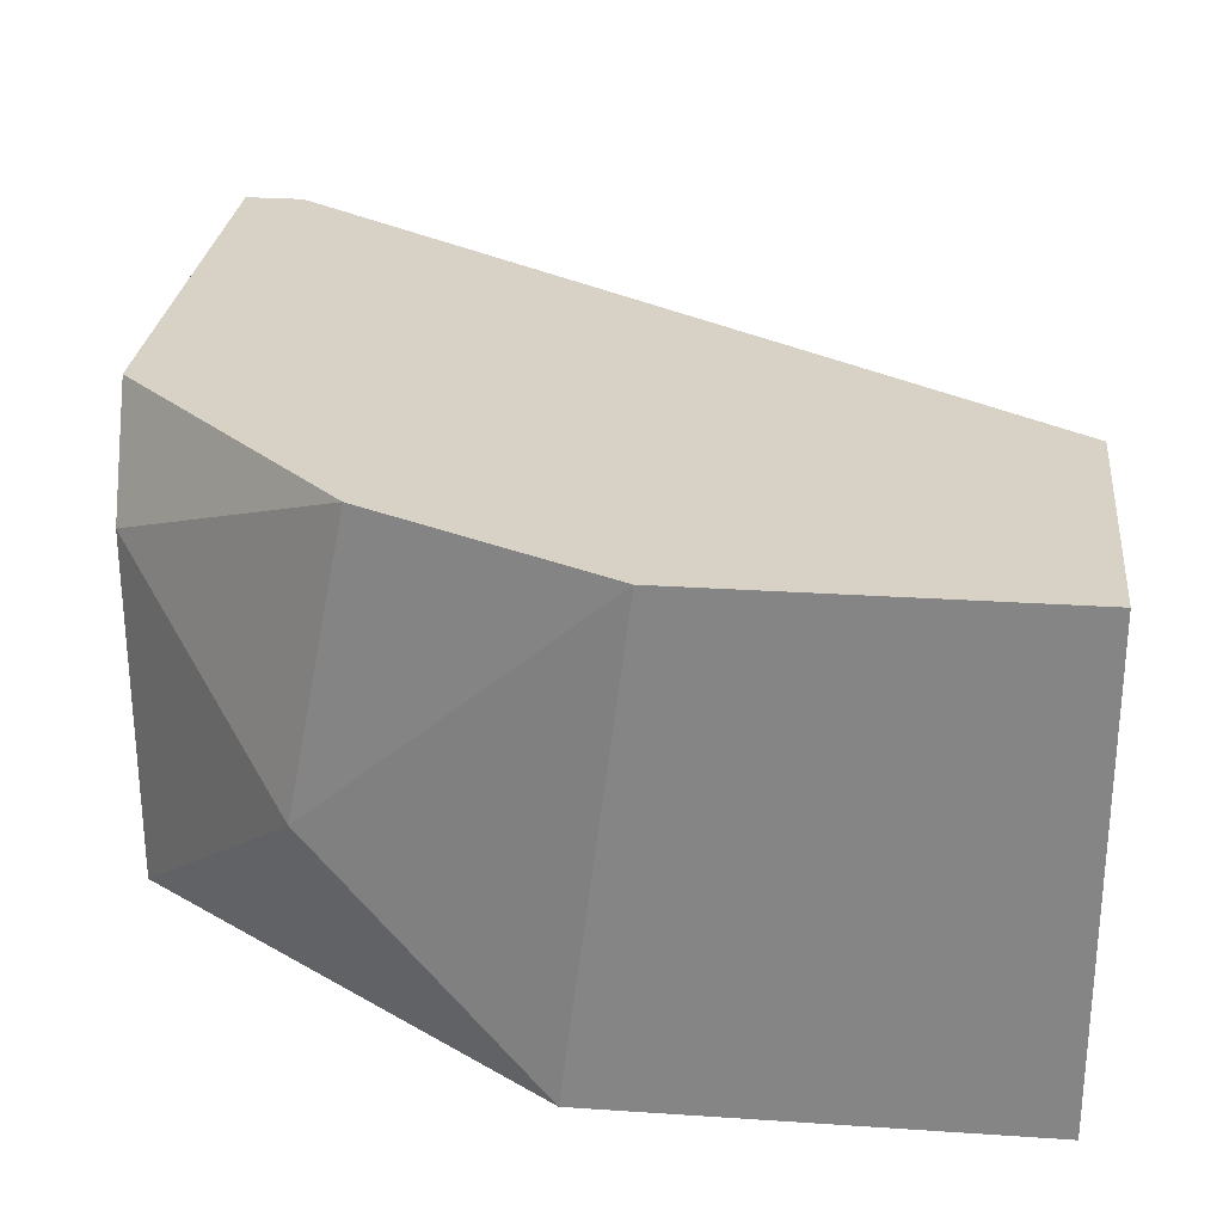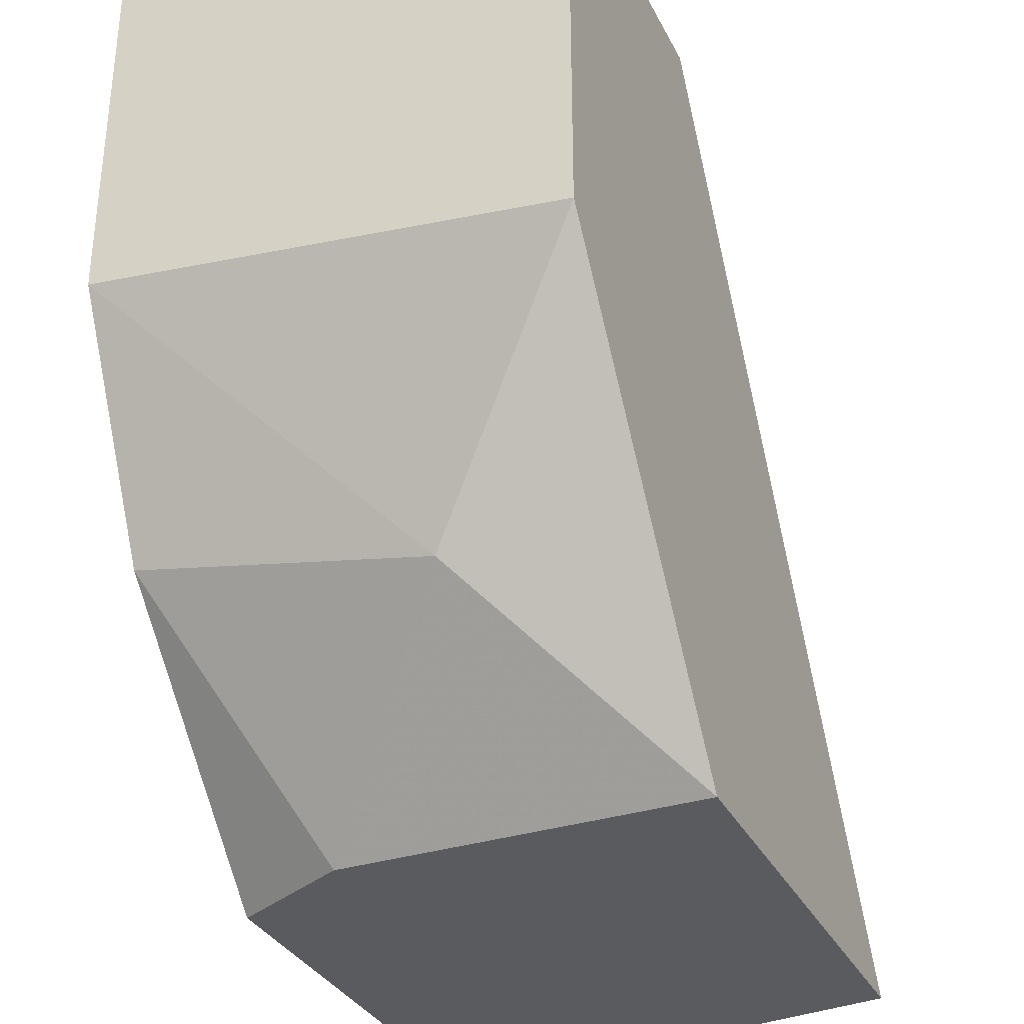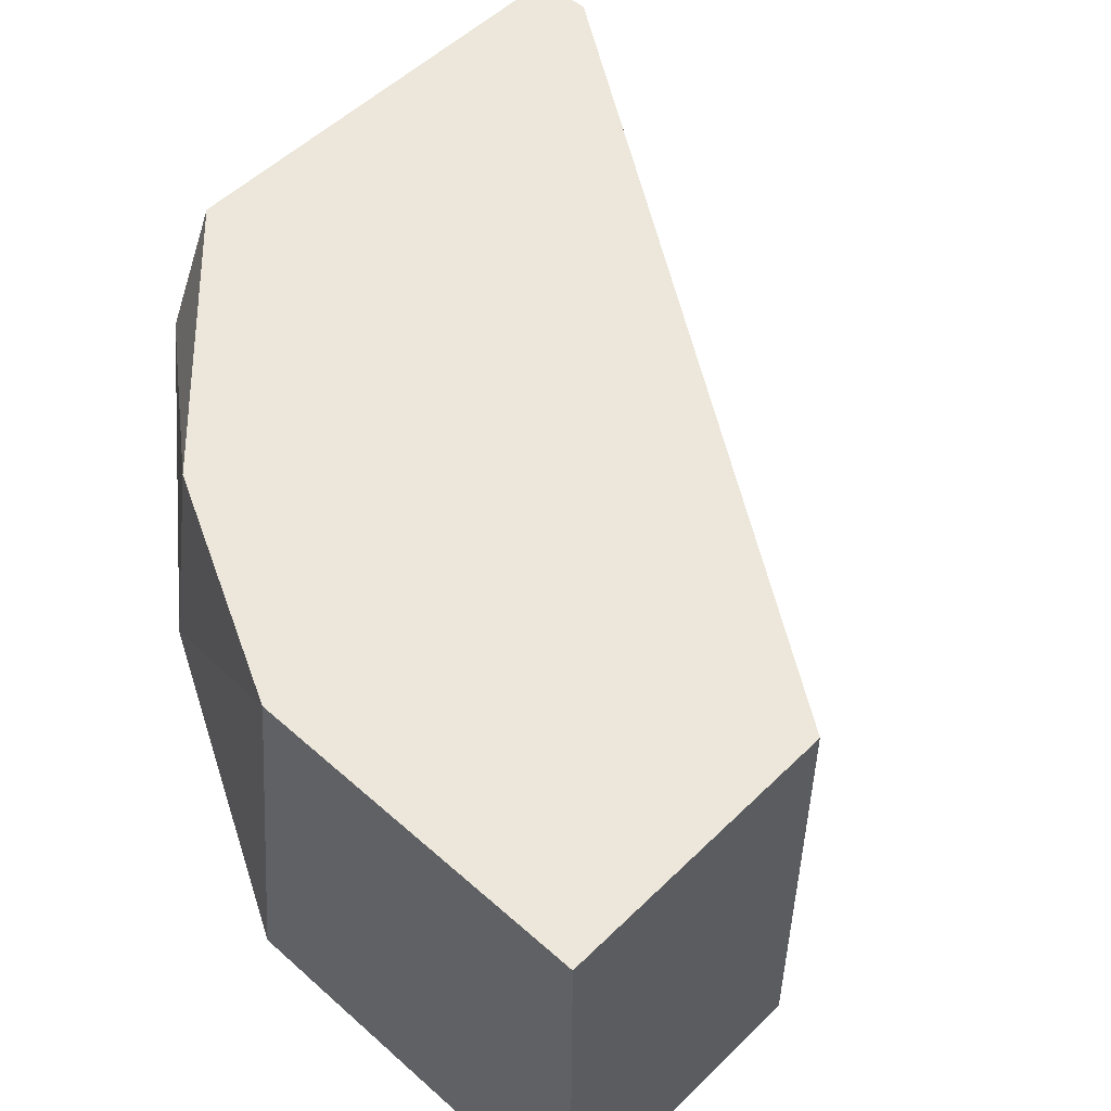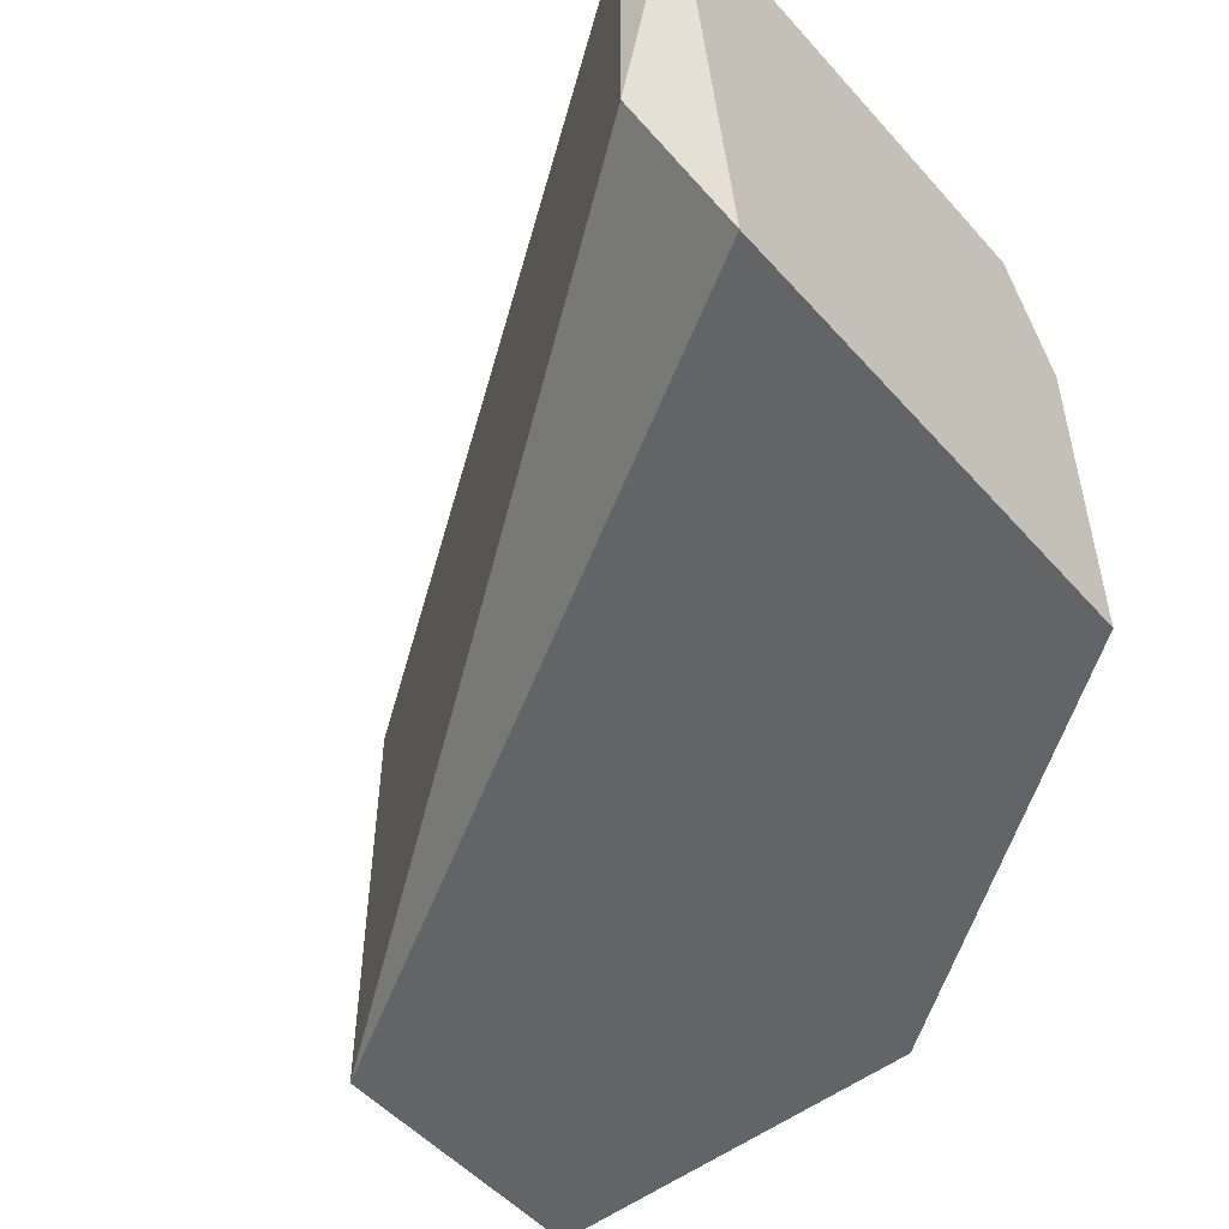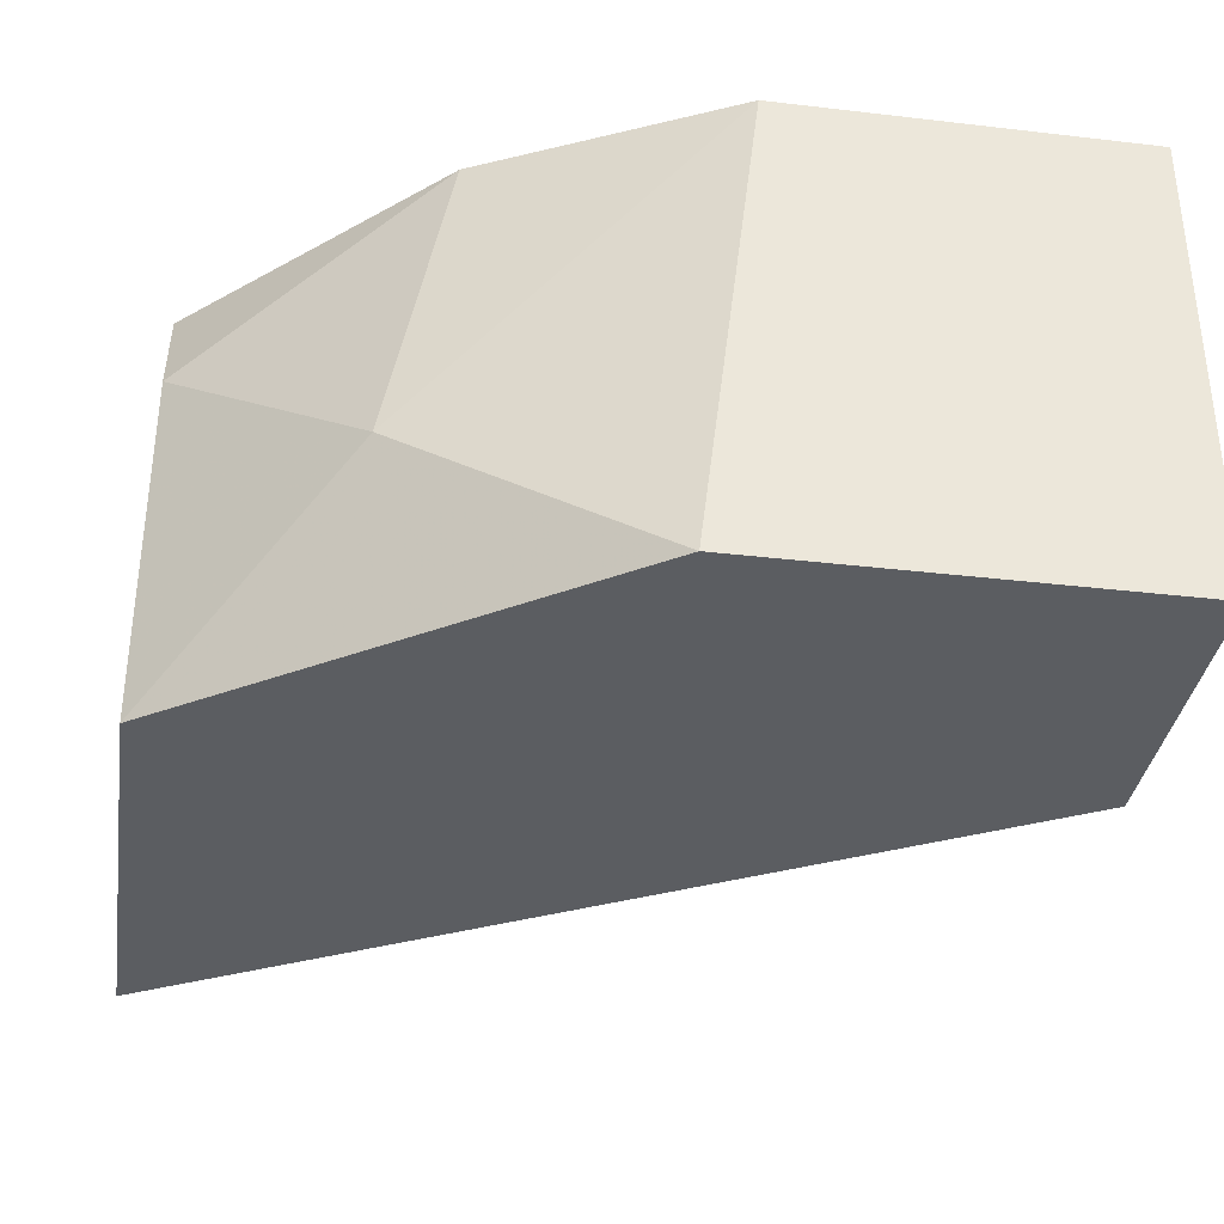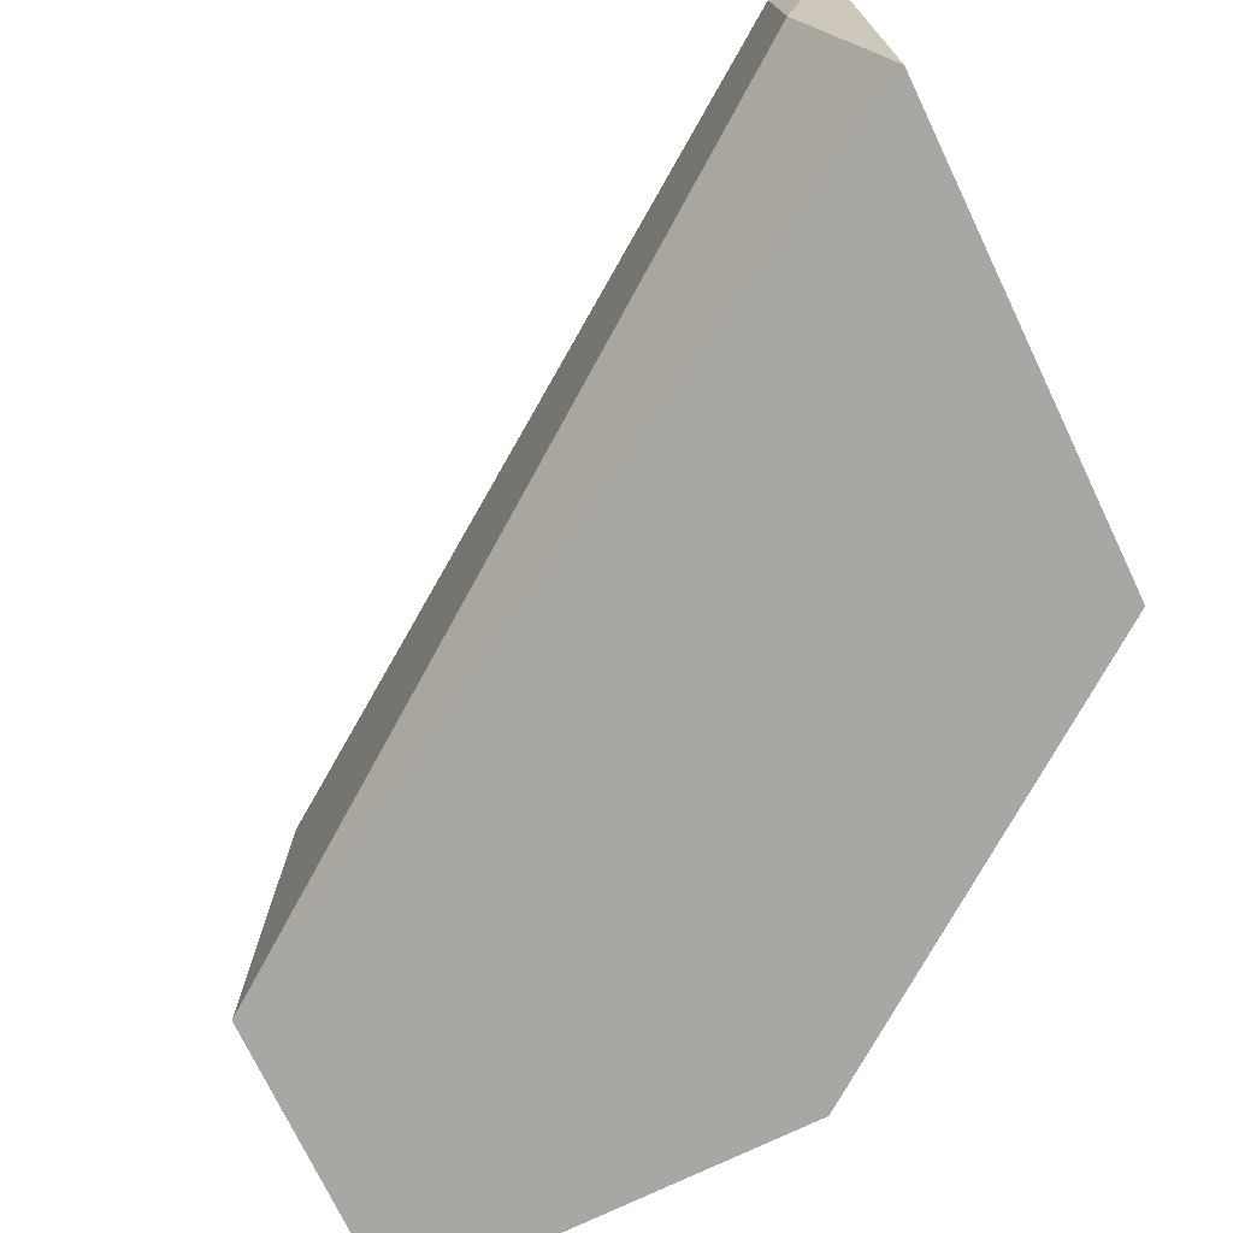
<metadata>
{"format":"obj","ext":"obj","renderer":"f3d","projection":"perspective","resolution":1024,"background":"white","views":[{"elev":27.2,"azim":-84.1,"up":"+Y"},{"elev":-33.2,"azim":-66.4,"up":"+Z"},{"elev":52.4,"azim":-46.3,"up":"+Y"},{"elev":-51.2,"azim":130.1,"up":"+Y"},{"elev":-35.4,"azim":-98.8,"up":"+Y"},{"elev":-74.8,"azim":115.7,"up":"+Y"}]}
</metadata>
<code>
v -0.01077 -0.001669 -0.001128
v -0.01077 -0.001669 -0.000157
v -0.01077 -0.006523 -0.000157
v -0.01854 -0.001669 -0.001128
v -0.01951 -0.001669 0.01247
v -0.01951 -0.009436 0.01247
v -0.01951 -0.009436 -0.001128
v -0.01951 -0.003611 -0.001128
v -0.02243 -0.001669 0.002756
v -0.02243 -0.006523 0.001786
v -0.01175 -0.009436 -0.001128
v -0.02437 -0.001669 0.01247
v -0.02437 -0.001669 0.006637
v -0.02437 -0.009436 0.01247
v -0.02437 -0.009436 0.005669
f 9 1 4
f 6 3 2
f 7 6 15
f 12 6 5
f 2 12 5
f 6 2 5
f 12 2 9
f 7 8 11
f 3 6 11
f 6 7 11
f 6 12 14
f 12 15 14
f 15 6 14
f 2 3 1
f 9 2 1
f 11 8 1
f 3 11 1
f 15 12 13
f 12 9 13
f 13 9 10
f 8 7 10
f 7 15 10
f 9 8 10
f 15 13 10
f 8 9 4
f 1 8 4

</code>
